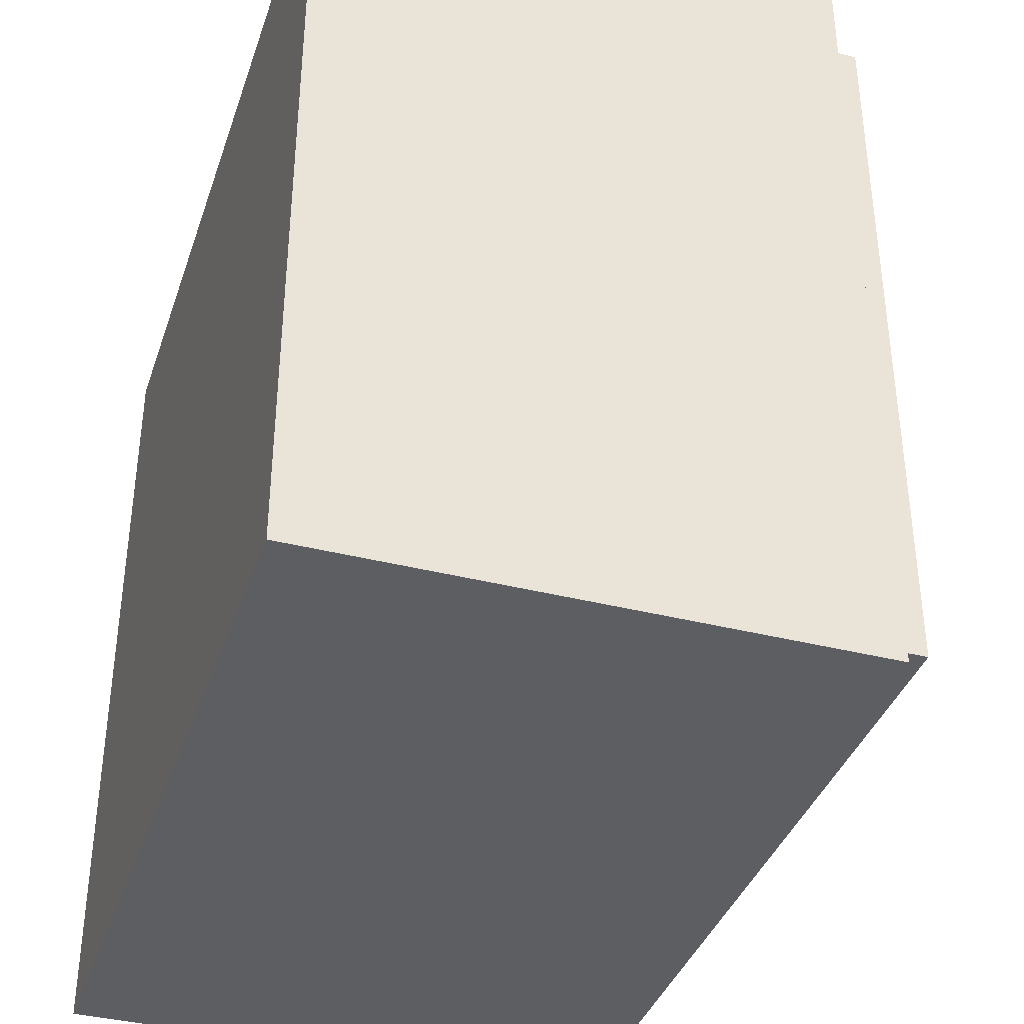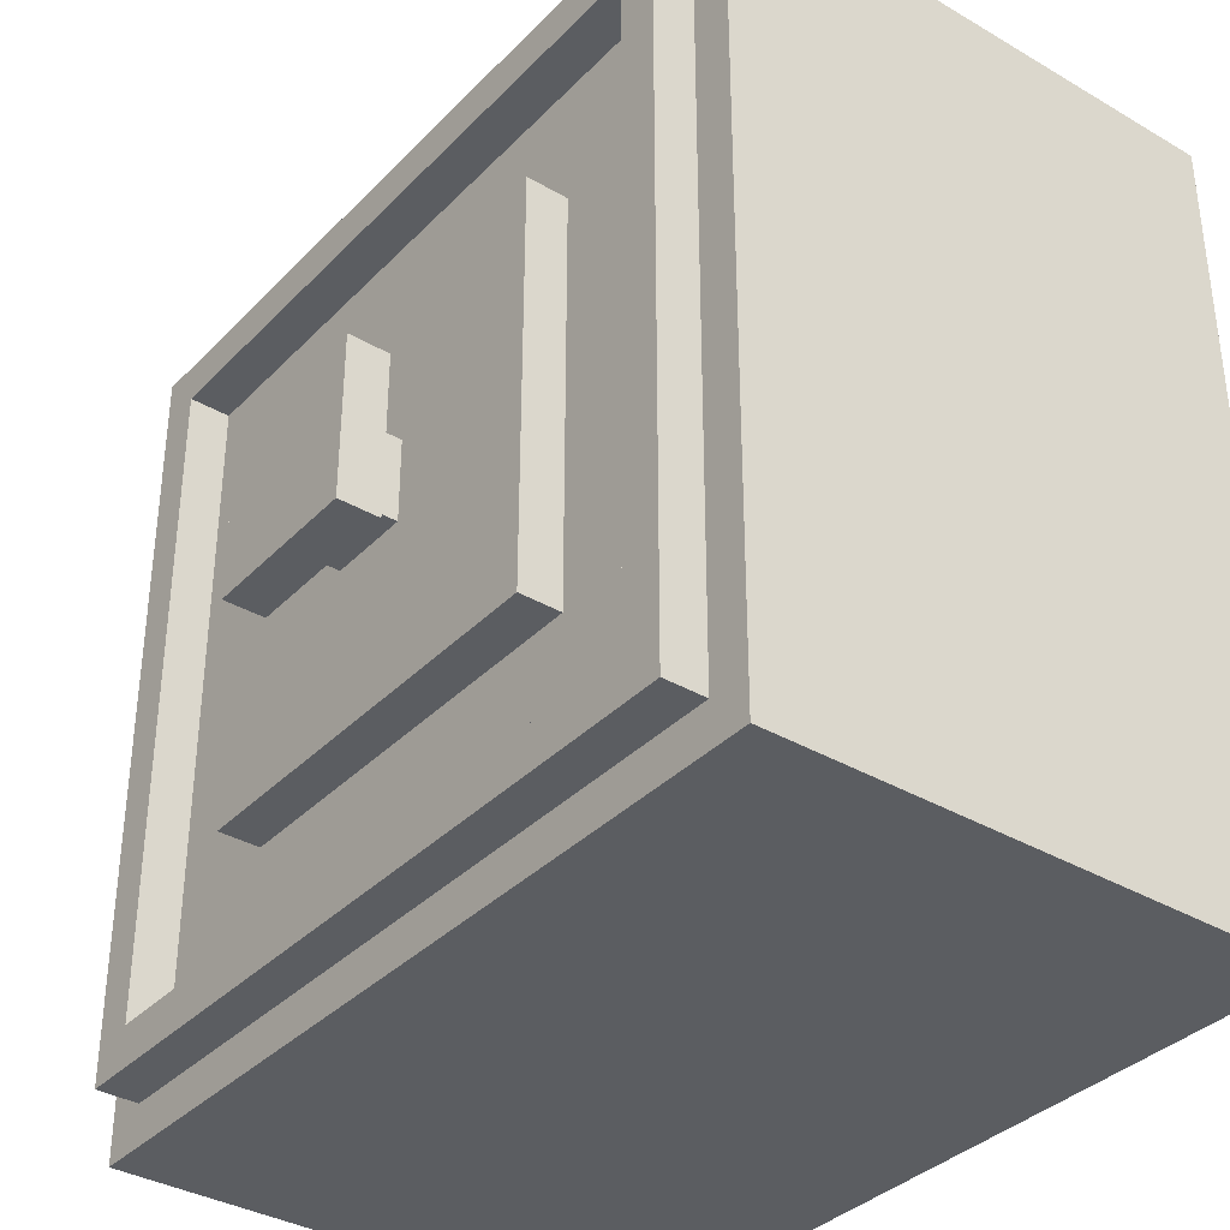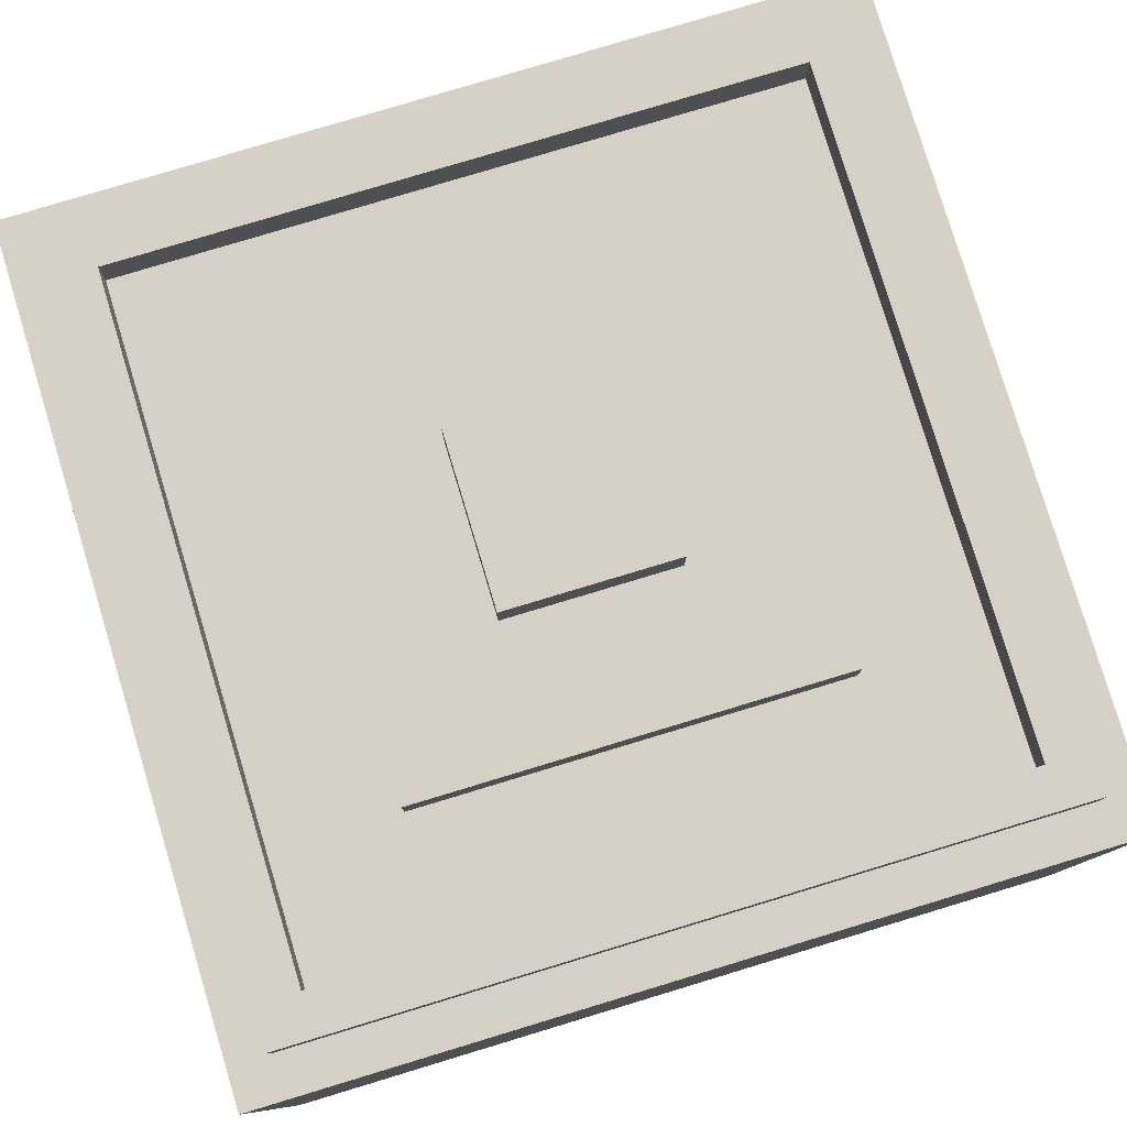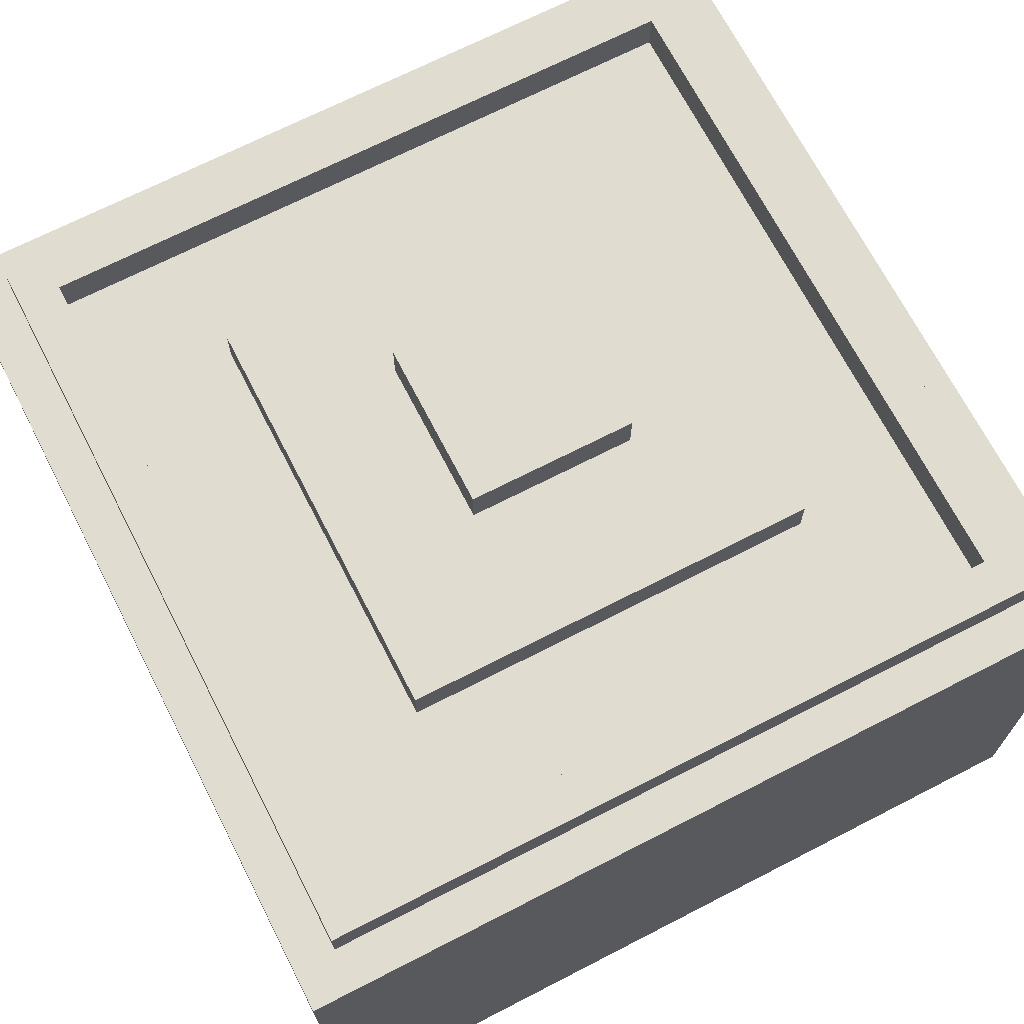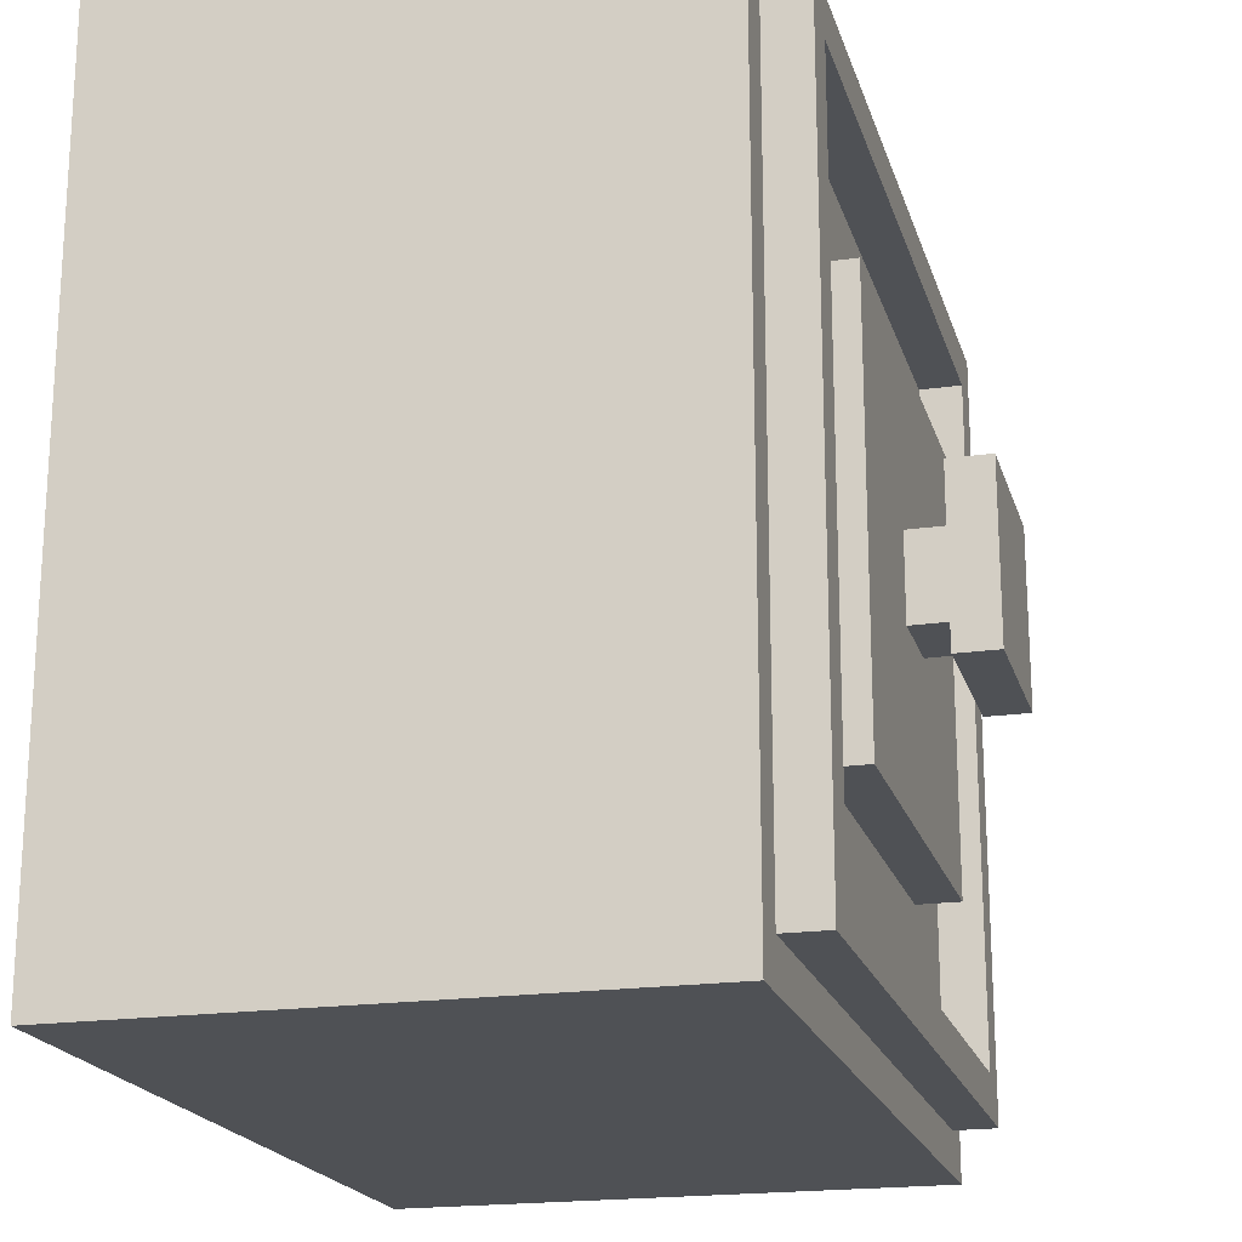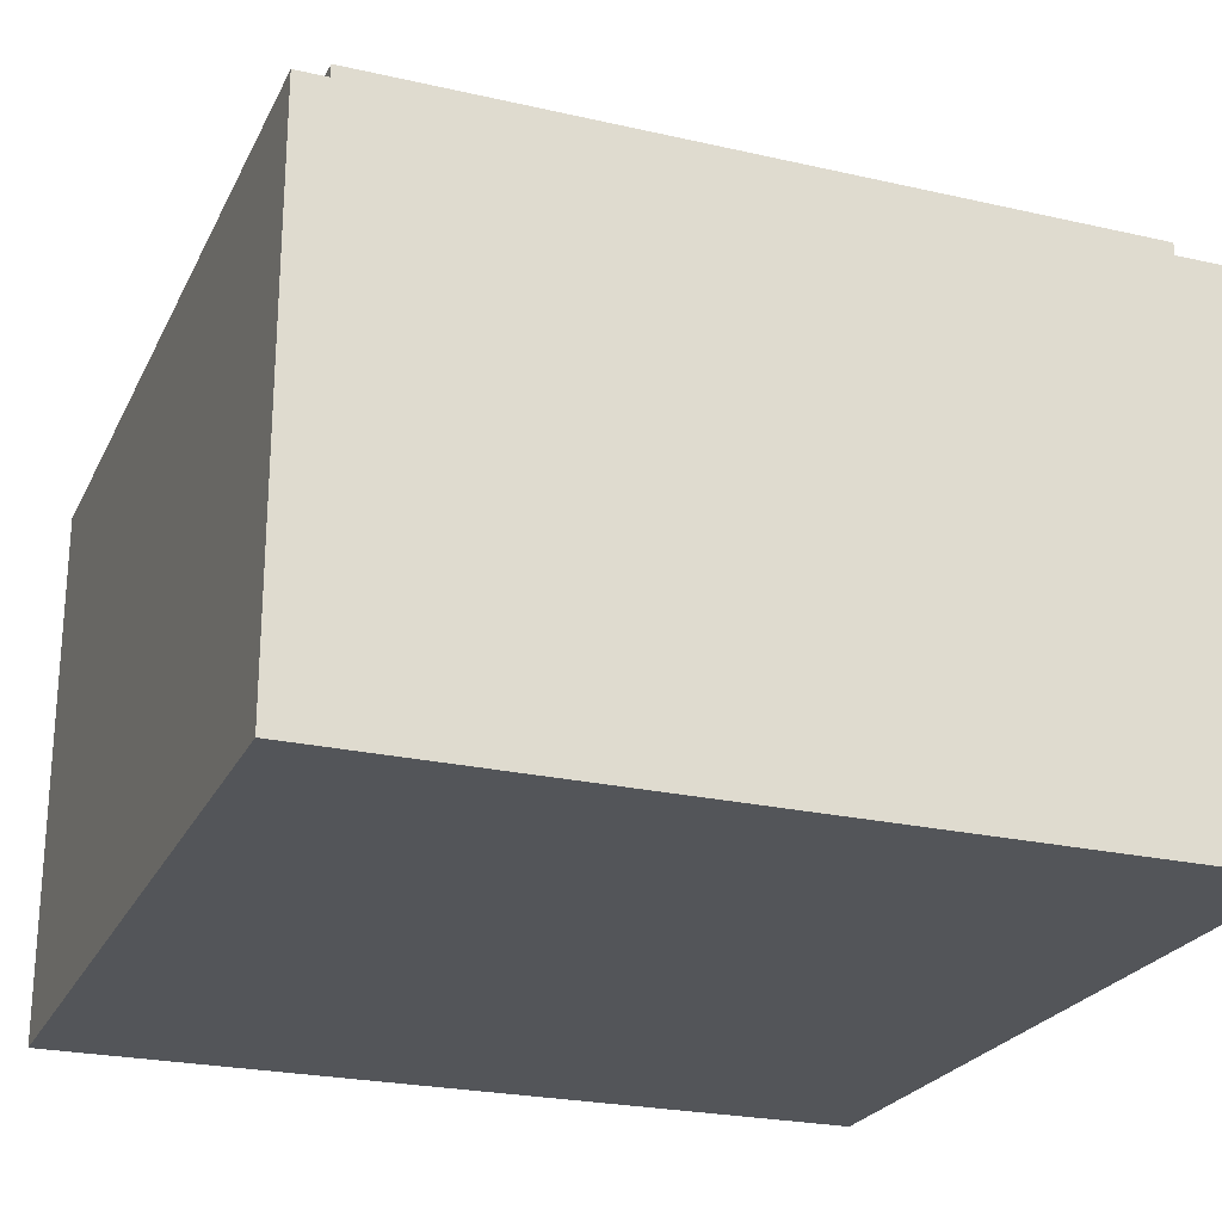
<metadata>
{"format":"obj","ext":"obj","renderer":"f3d","projection":"perspective","resolution":1024,"background":"white","views":[{"elev":-38.0,"azim":72.1,"up":"+Z"},{"elev":-35.8,"azim":-127.5,"up":"+Z"},{"elev":79.5,"azim":163.2,"up":"+Y"},{"elev":69.5,"azim":-117.2,"up":"+Y"},{"elev":-19.8,"azim":104.9,"up":"+Z"},{"elev":-24.0,"azim":-110.8,"up":"+Y"}]}
</metadata>
<code>
o topFace
v 0.5625 0.5 0.5625
v 0.5625 0.5 0.4375
v 0.4375 0.5 0.5625
v 0.4375 0.5 0.4375
f 1 2 4 3
o eastFace
v 0.5312 0.4688 0.4688
v 0.5312 0.4375 0.4688
v 0.4688 0.4688 0.4688
v 0.4688 0.4375 0.4688
f 5 6 8 7
o westFace
v 0.4688 0.4688 0.5312
v 0.4688 0.4375 0.5312
v 0.5312 0.4688 0.5312
v 0.5312 0.4375 0.5312
f 9 10 12 11
o southFace
v 0.5312 0.4687 0.5312
v 0.5312 0.4375 0.5312
v 0.5312 0.4688 0.4688
v 0.5312 0.4375 0.4687
f 13 14 16 15
o northFace
v 0.4688 0.4688 0.4688
v 0.4688 0.4375 0.4687
v 0.4688 0.4687 0.5313
v 0.4688 0.4375 0.5312
f 17 18 20 19
o topFace
v 0.6562 0.4375 0.6562
v 0.6562 0.4375 0.3438
v 0.3438 0.4375 0.6562
v 0.3438 0.4375 0.3438
f 21 22 24 23
o northFace
v 0.3438 0.4375 0.3438
v 0.3438 0.4063 0.3437
v 0.3437 0.4375 0.6563
v 0.3437 0.4062 0.6562
f 25 26 28 27
o southFace
v 0.6563 0.4375 0.6562
v 0.6563 0.4062 0.6562
v 0.6562 0.4375 0.3438
v 0.6562 0.4063 0.3438
f 29 30 32 31
o eastFace
v 0.6562 0.4375 0.3438
v 0.6562 0.4062 0.3438
v 0.3438 0.4375 0.3438
v 0.3438 0.4062 0.3438
f 33 34 36 35
o westFace
v 0.3438 0.4375 0.6562
v 0.3438 0.4062 0.6562
v 0.6562 0.4375 0.6562
v 0.6562 0.4062 0.6562
f 37 38 40 39
o topFace
v 0.75 0.4062 0.75
v 0.75 0.4062 0.25
v 0.25 0.4062 0.75
v 0.25 0.4062 0.25
f 41 42 44 43
o eastFace
v 0.7812 0.4375 0.2188
v 0.7812 0.4062 0.2188
v 0.2188 0.4375 0.2188
v 0.2188 0.4062 0.2188
f 45 46 48 47
o westFace
v 0.25 0.4375 0.25
v 0.25 0.4062 0.25
v 0.75 0.4375 0.25
v 0.75 0.4062 0.25
f 49 50 52 51
o northFace
v 0.2188 0.4375 0.2188
v 0.2188 0.4063 0.2187
v 0.2187 0.4375 0.7812
v 0.2187 0.4062 0.7812
f 53 54 56 55
o southFace
v 0.25 0.4375 0.75
v 0.25 0.4062 0.75
v 0.25 0.4375 0.25
v 0.25 0.4063 0.25
f 57 58 60 59
o southFace
v 0.7813 0.4375 0.7812
v 0.7813 0.4062 0.7812
v 0.7812 0.4375 0.2188
v 0.7812 0.4063 0.2188
f 61 62 64 63
o northFace
v 0.75 0.4375 0.25
v 0.75 0.4063 0.25
v 0.75 0.4375 0.75
v 0.75 0.4062 0.75
f 65 66 68 67
o westFace
v 0.2188 0.4375 0.7813
v 0.2188 0.4062 0.7812
v 0.7812 0.4375 0.7812
v 0.7812 0.4062 0.7812
f 69 70 72 71
o eastFace
v 0.75 0.4375 0.75
v 0.75 0.4062 0.75
v 0.25 0.4375 0.75
v 0.25 0.4062 0.75
f 73 74 76 75
o topFace
v 0.7812 0.4375 0.7812
v 0.7812 0.4375 0.2188
v 0.75 0.4375 0.7812
v 0.75 0.4375 0.2188
f 77 78 80 79
o topFace
v 0.25 0.4375 0.7812
v 0.25 0.4375 0.2188
v 0.2188 0.4375 0.7812
v 0.2188 0.4375 0.2188
f 81 82 84 83
o topFace
v 0.75 0.4375 0.25
v 0.75 0.4375 0.2188
v 0.25 0.4375 0.25
v 0.25 0.4375 0.2188
f 85 86 88 87
o topFace
v 0.75 0.4375 0.7812
v 0.75 0.4375 0.75
v 0.25 0.4375 0.7812
v 0.25 0.4375 0.75
f 89 90 92 91
o eastFace
v 0.8125 0.4062 0.1875
v 0.8125 0 0.1875
v 0.1875 0.4062 0.1875
v 0.1875 0 0.1875
f 93 94 96 95
o topFace
v 0.8125 0.4062 0.2188
v 0.8125 0.4062 0.1875
v 0.1875 0.4062 0.2188
v 0.1875 0.4062 0.1875
f 97 98 100 99
o northFace
v 0.1875 0.4063 0.1875
v 0.1875 1.527e-15 0.1875
v 0.1875 0.4062 0.8125
v 0.1875 -1.527e-15 0.8125
f 101 102 104 103
o topFace
v 0.8125 0.4062 0.7812
v 0.8125 0.4062 0.2188
v 0.7812 0.4062 0.7812
v 0.7812 0.4062 0.2188
f 105 106 108 107
o topFace
v 0.8125 0.4062 0.8125
v 0.8125 0.4062 0.7812
v 0.1875 0.4062 0.8125
v 0.1875 0.4062 0.7812
f 109 110 112 111
o topFace
v 0.2188 0.4062 0.7812
v 0.2188 0.4062 0.2188
v 0.1875 0.4062 0.7812
v 0.1875 0.4062 0.2188
f 113 114 116 115
o southFace
v 0.8125 0.4062 0.8125
v 0.8125 -1.11e-15 0.8125
v 0.8125 0.4063 0.1875
v 0.8125 1.166e-15 0.1875
f 117 118 120 119
o westFace
v 0.1875 0.4062 0.8125
v 0.1875 0 0.8125
v 0.8125 0.4062 0.8125
v 0.8125 0 0.8125
f 121 122 124 123
o bottomFace
v 0.4375 0.4688 0.5625
v 0.4375 0.4688 0.4375
v 0.5625 0.4688 0.5625
v 0.5625 0.4688 0.4375
f 125 126 128 127
o westFace
v 0.4375 0.5 0.5625
v 0.4375 0.4688 0.5625
v 0.5625 0.5 0.5625
v 0.5625 0.4688 0.5625
f 129 130 132 131
o southFace
v 0.5625 0.5 0.5625
v 0.5625 0.4687 0.5625
v 0.5625 0.5 0.4375
v 0.5625 0.4688 0.4375
f 133 134 136 135
o eastFace
v 0.5625 0.5 0.4375
v 0.5625 0.4688 0.4375
v 0.4375 0.5 0.4375
v 0.4375 0.4688 0.4375
f 137 138 140 139
o northFace
v 0.4375 0.5 0.4375
v 0.4375 0.4688 0.4375
v 0.4375 0.5 0.5625
v 0.4375 0.4687 0.5625
f 141 142 144 143
o bottomFace
v 0.1875 -3.827e-17 0.8125
v 0.1875 -3.827e-17 0.1875
v 0.8125 3.827e-17 0.8125
v 0.8125 3.827e-17 0.1875
f 145 146 148 147

</code>
